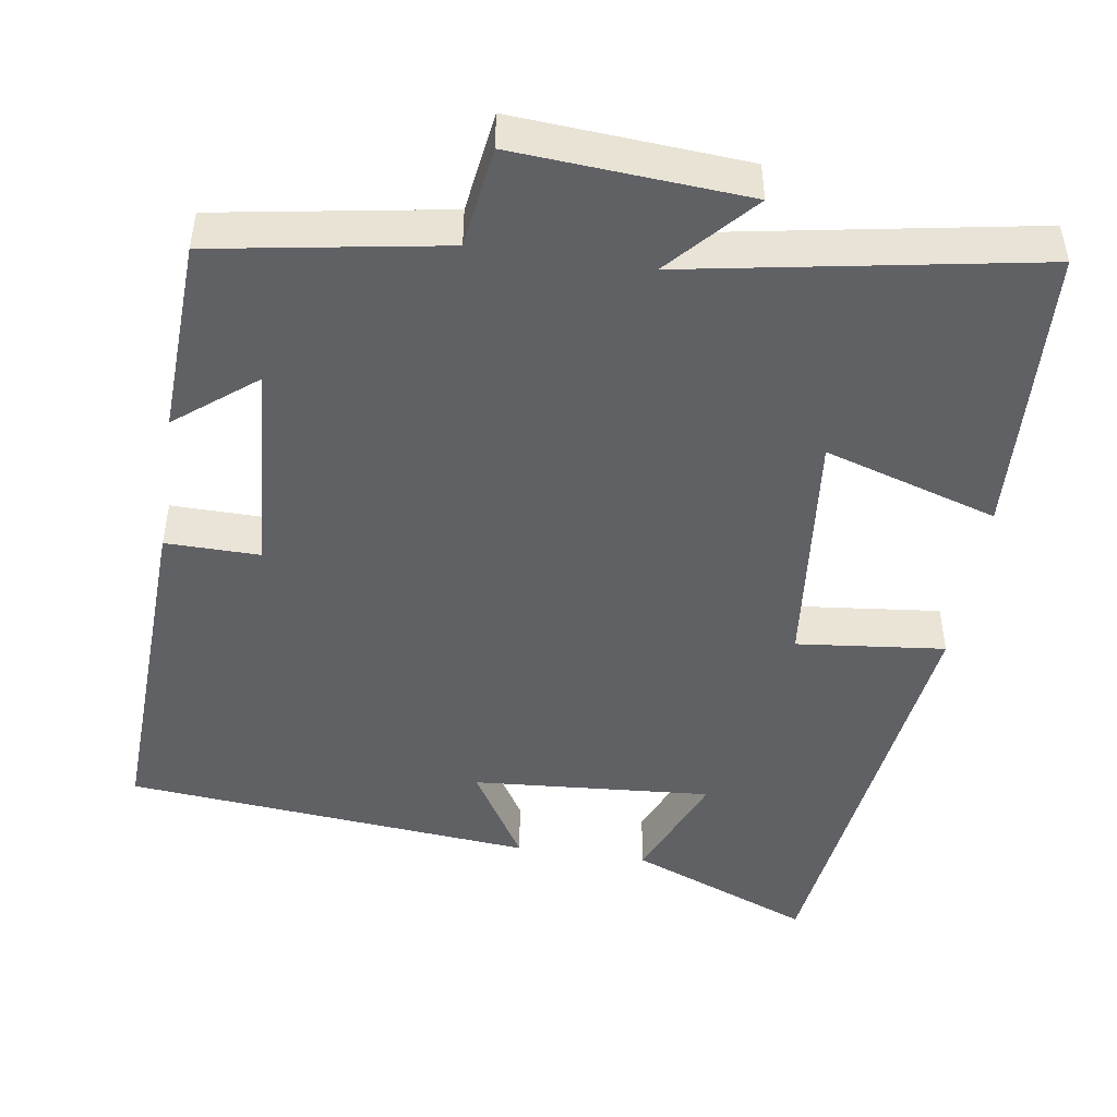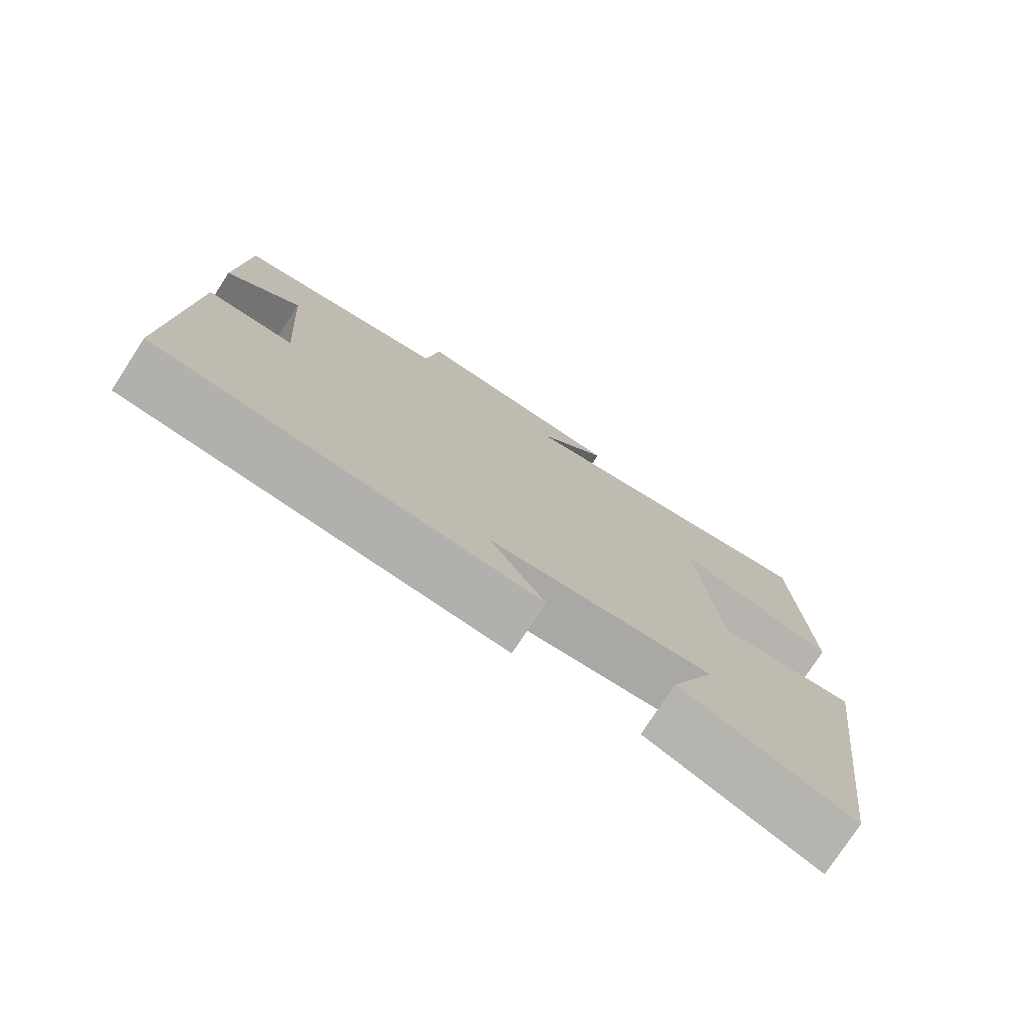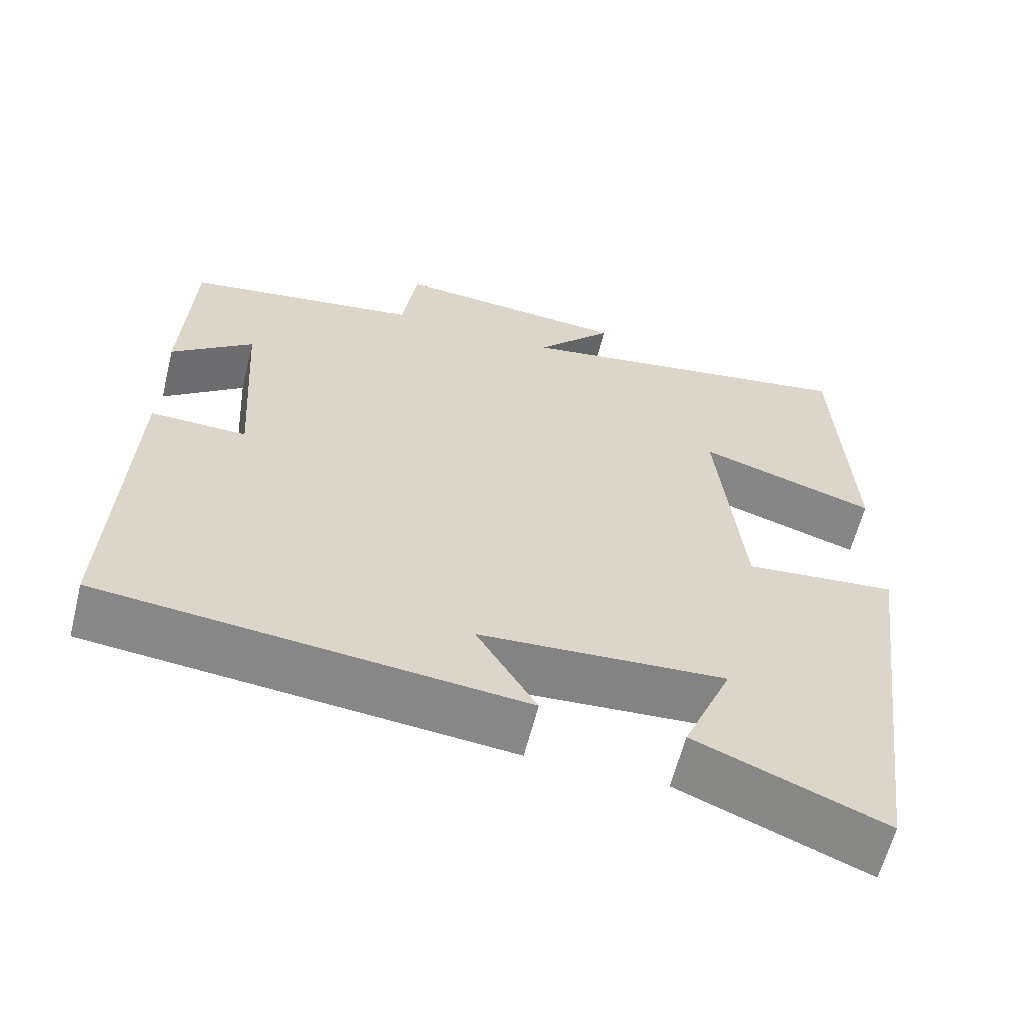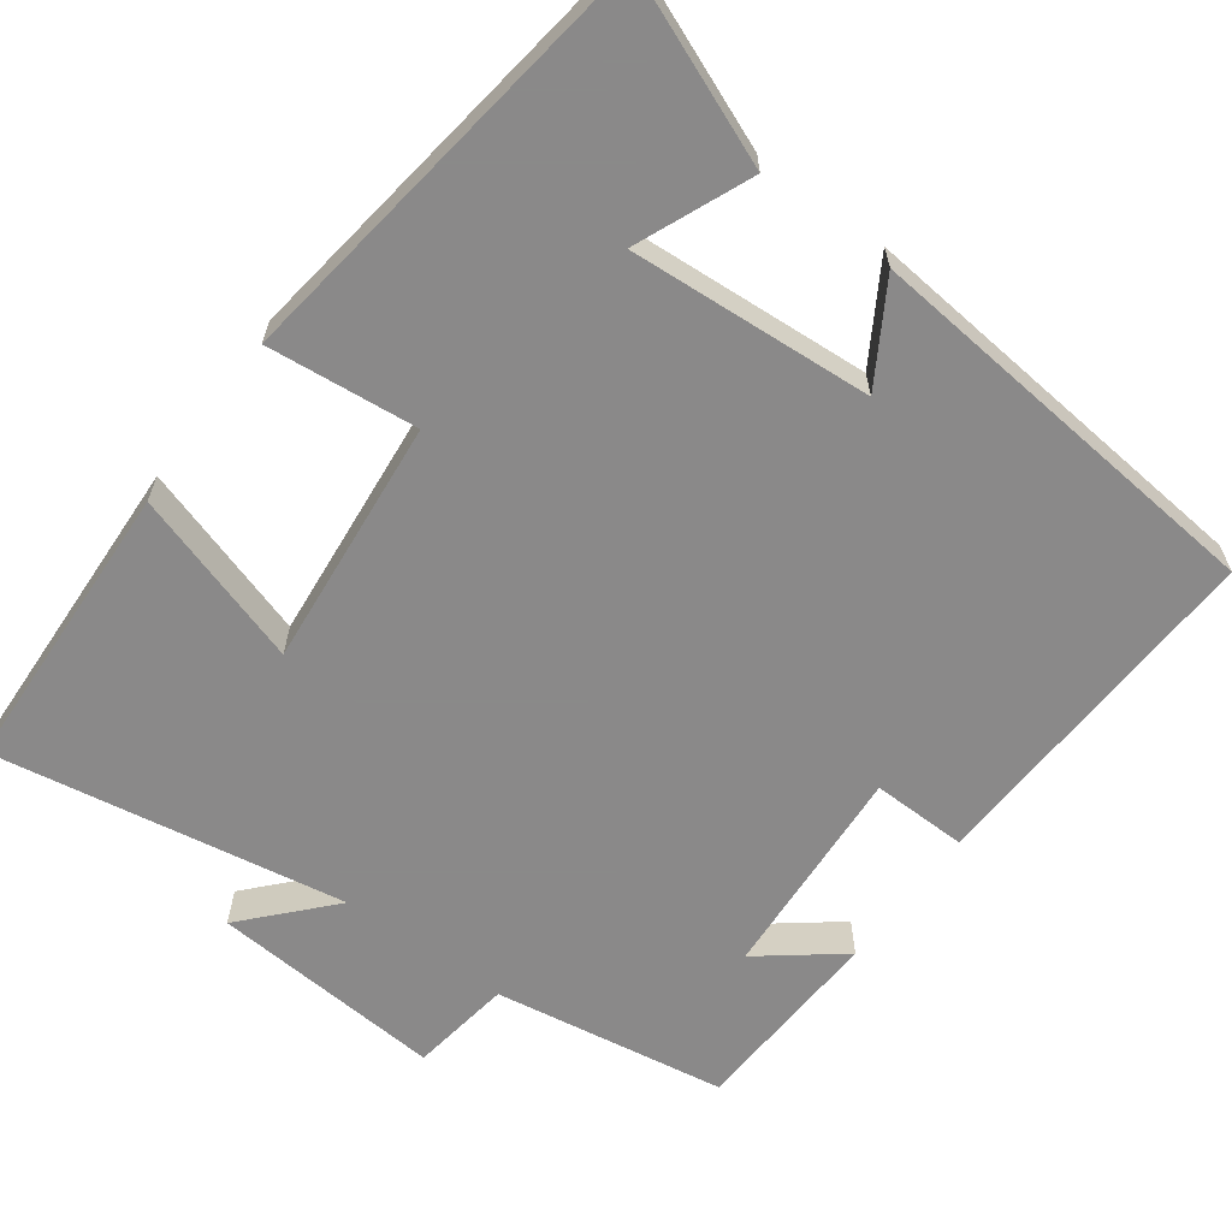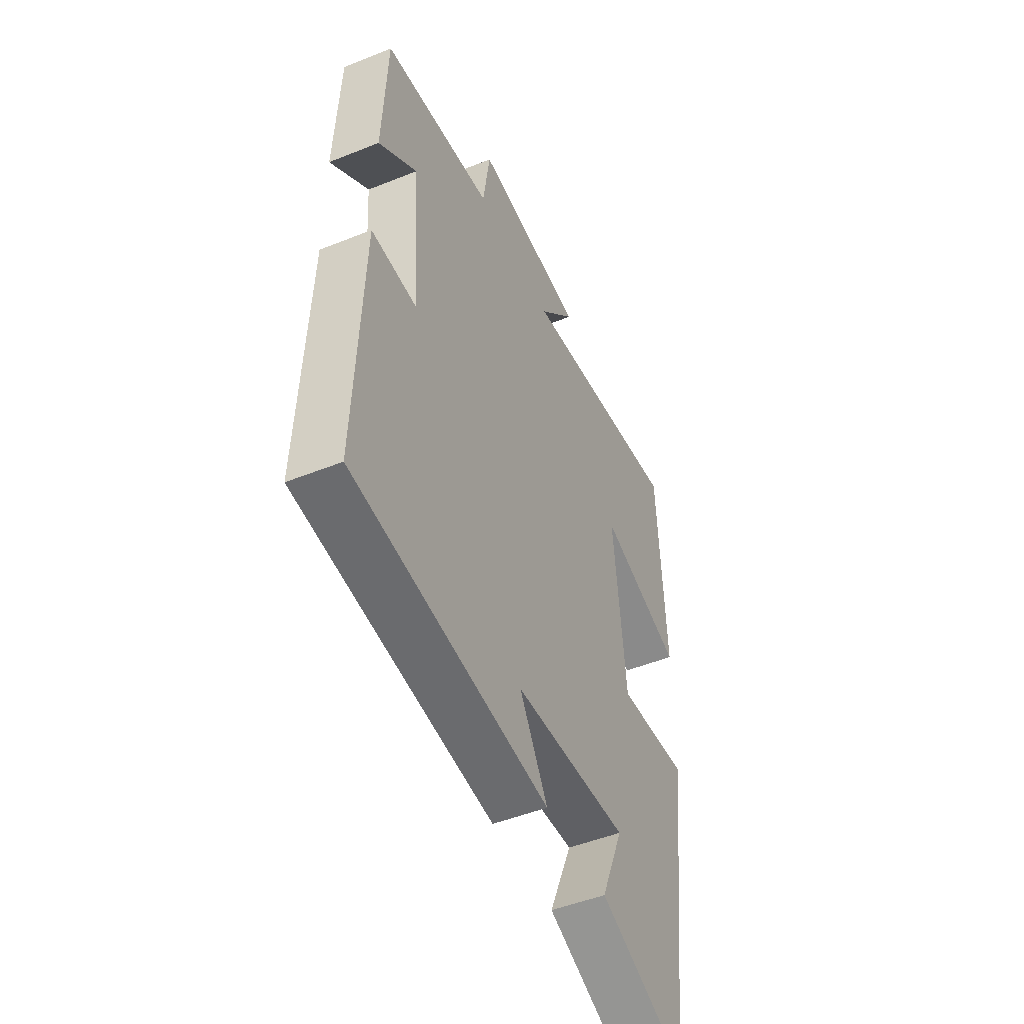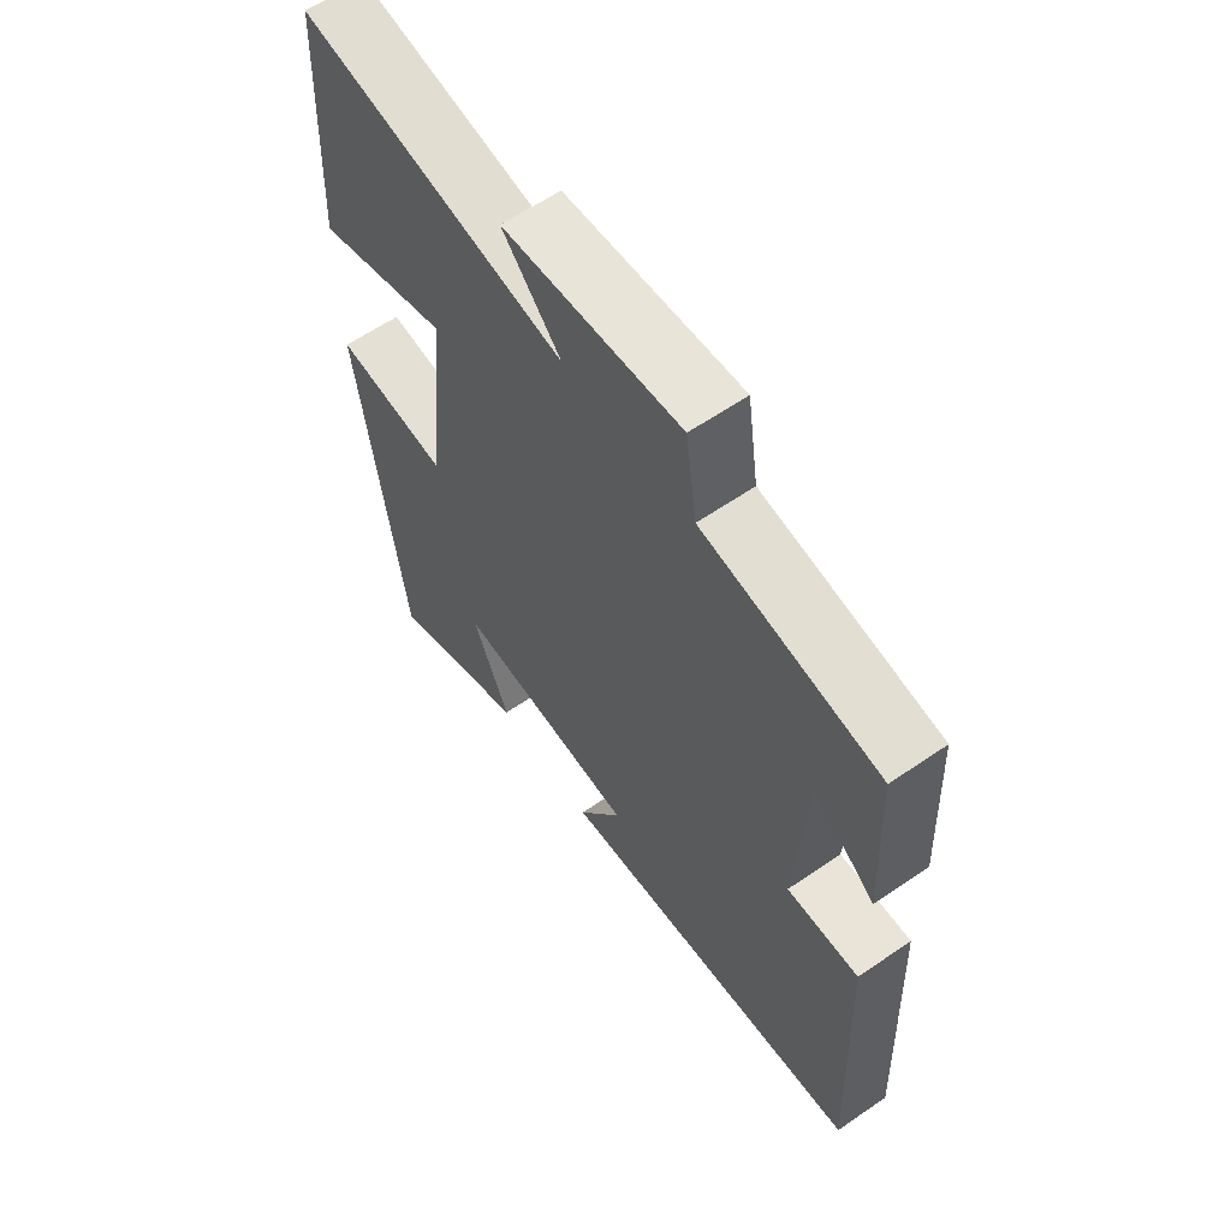
<metadata>
{"format":"obj","ext":"obj","renderer":"f3d","projection":"perspective","resolution":1024,"background":"white","views":[{"elev":-47.3,"azim":-8.5,"up":"+Y"},{"elev":-76.8,"azim":-33.1,"up":"+Z"},{"elev":-61.8,"azim":-14.1,"up":"+Z"},{"elev":-63.3,"azim":143.5,"up":"+Y"},{"elev":-48.8,"azim":-65.9,"up":"+Z"},{"elev":61.2,"azim":-125.0,"up":"+Z"}]}
</metadata>
<code>
v -0.519 0.07 -0.45
v -0.5 0.07 0.003
v -0.378 0.07 0.001
v -0.396 0.07 0.279
v -0.5 0.07 0.197
v -0.488 0.07 0.451
v -0.189 0.07 0.5
v -0.17 0.07 0.631
v 0.13 0.07 0.609
v 0.031 0.07 0.5
v 0.482 0.07 0.578
v 0.5 0.07 0.197
v 0.275 0.07 0.267
v 0.307 0.07 -0.053
v 0.5 0.07 -0.033
v 0.425 0.07 -0.596
v 0.187 0.07 -0.5
v 0.249 0.07 -0.352
v -0.063 0.07 -0.374
v 0.013 0.07 -0.5
v -0.519 0 -0.45
v -0.5 0 0.003
v -0.378 0 0.001
v -0.396 0 0.279
v -0.5 0 0.197
v -0.488 0 0.451
v -0.189 0 0.5
v -0.17 0 0.631
v 0.13 0 0.609
v 0.031 0 0.5
v 0.482 0 0.578
v 0.5 0 0.197
v 0.275 0 0.267
v 0.307 0 -0.053
v 0.5 0 -0.033
v 0.425 0 -0.596
v 0.187 0 -0.5
v 0.249 0 -0.352
v -0.063 0 -0.374
v 0.013 0 -0.5
f 1 2 3
f 20 1 3
f 19 20 3
f 18 19 3 4
f 15 16 17 18
f 14 15 18
f 13 14 18 4
f 10 11 12 13
f 10 13 4
f 7 8 9 10
f 7 10 4
f 4 5 6 7
f 23 22 21
f 23 21 40
f 23 40 39
f 24 23 39 38
f 38 37 36 35
f 38 35 34
f 24 38 34 33
f 33 32 31 30
f 24 33 30
f 30 29 28 27
f 24 30 27
f 27 26 25 24
f 1 21 22 2
f 2 22 23 3
f 3 23 24 4
f 4 24 25 5
f 5 25 26 6
f 6 26 27 7
f 7 27 28 8
f 8 28 29 9
f 9 29 30 10
f 10 30 31 11
f 11 31 32 12
f 12 32 33 13
f 13 33 34 14
f 14 34 35 15
f 15 35 36 16
f 16 36 37 17
f 17 37 38 18
f 18 38 39 19
f 19 39 40 20
f 20 40 21 1

</code>
